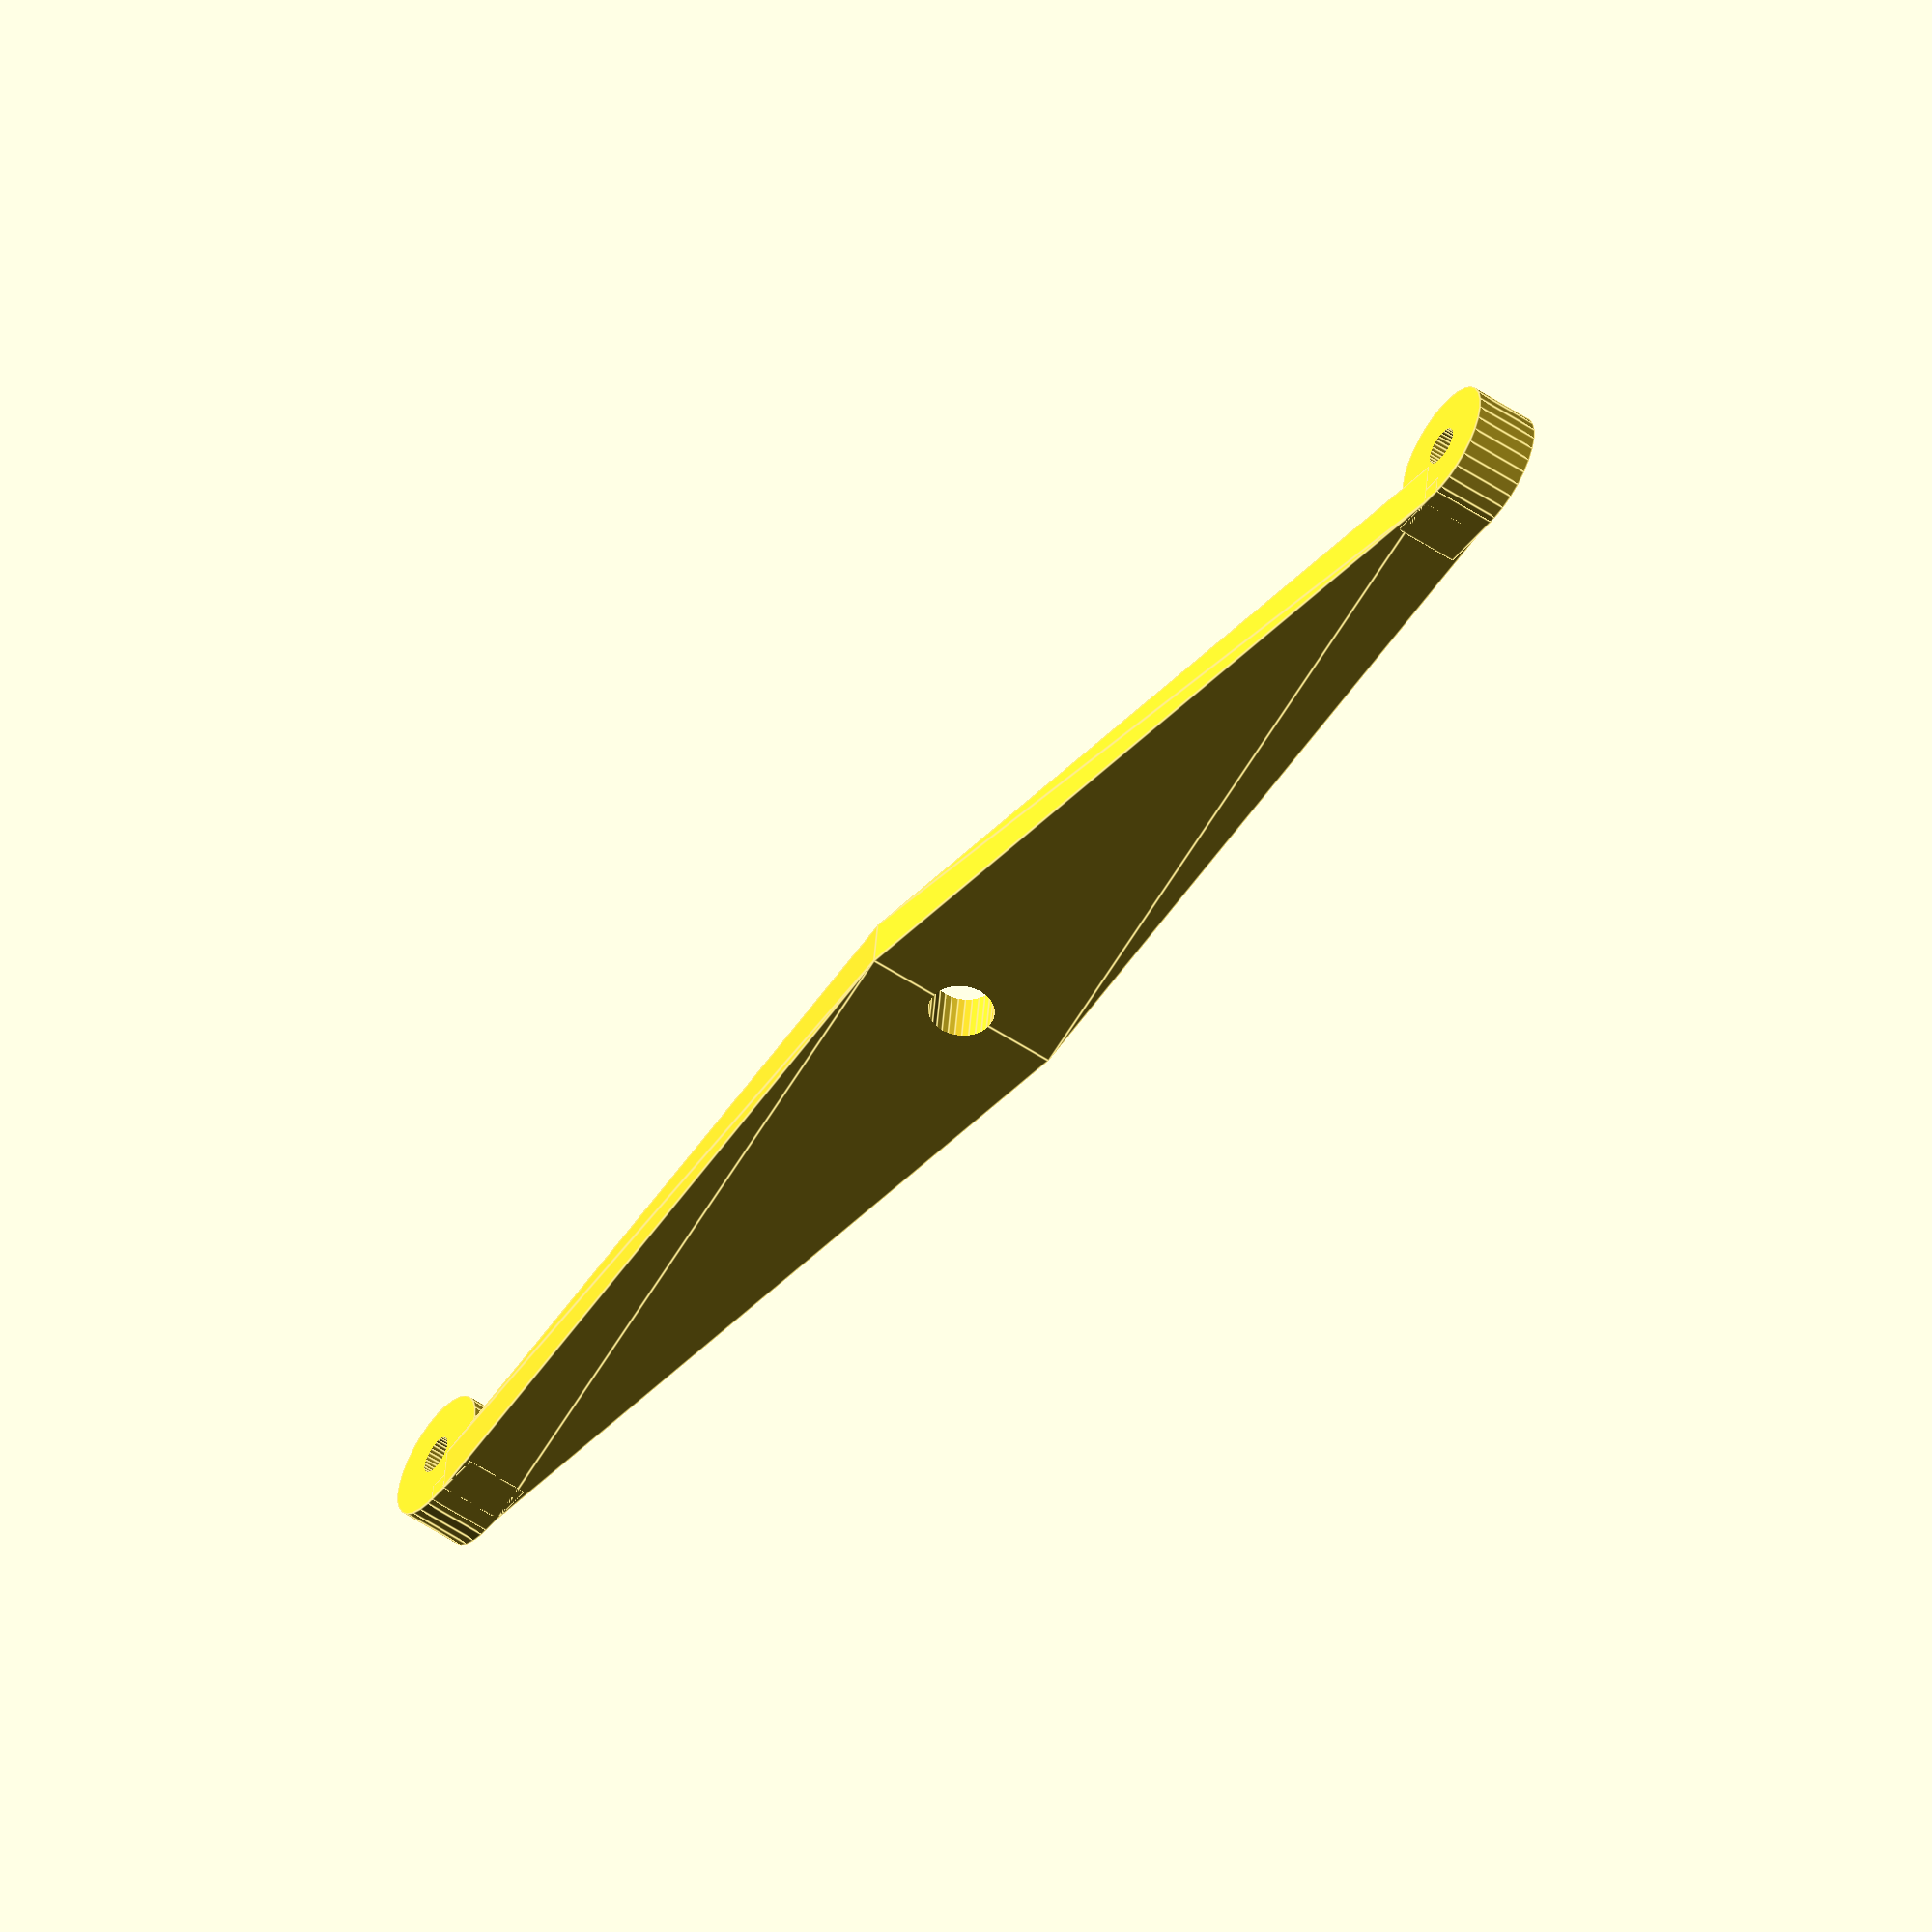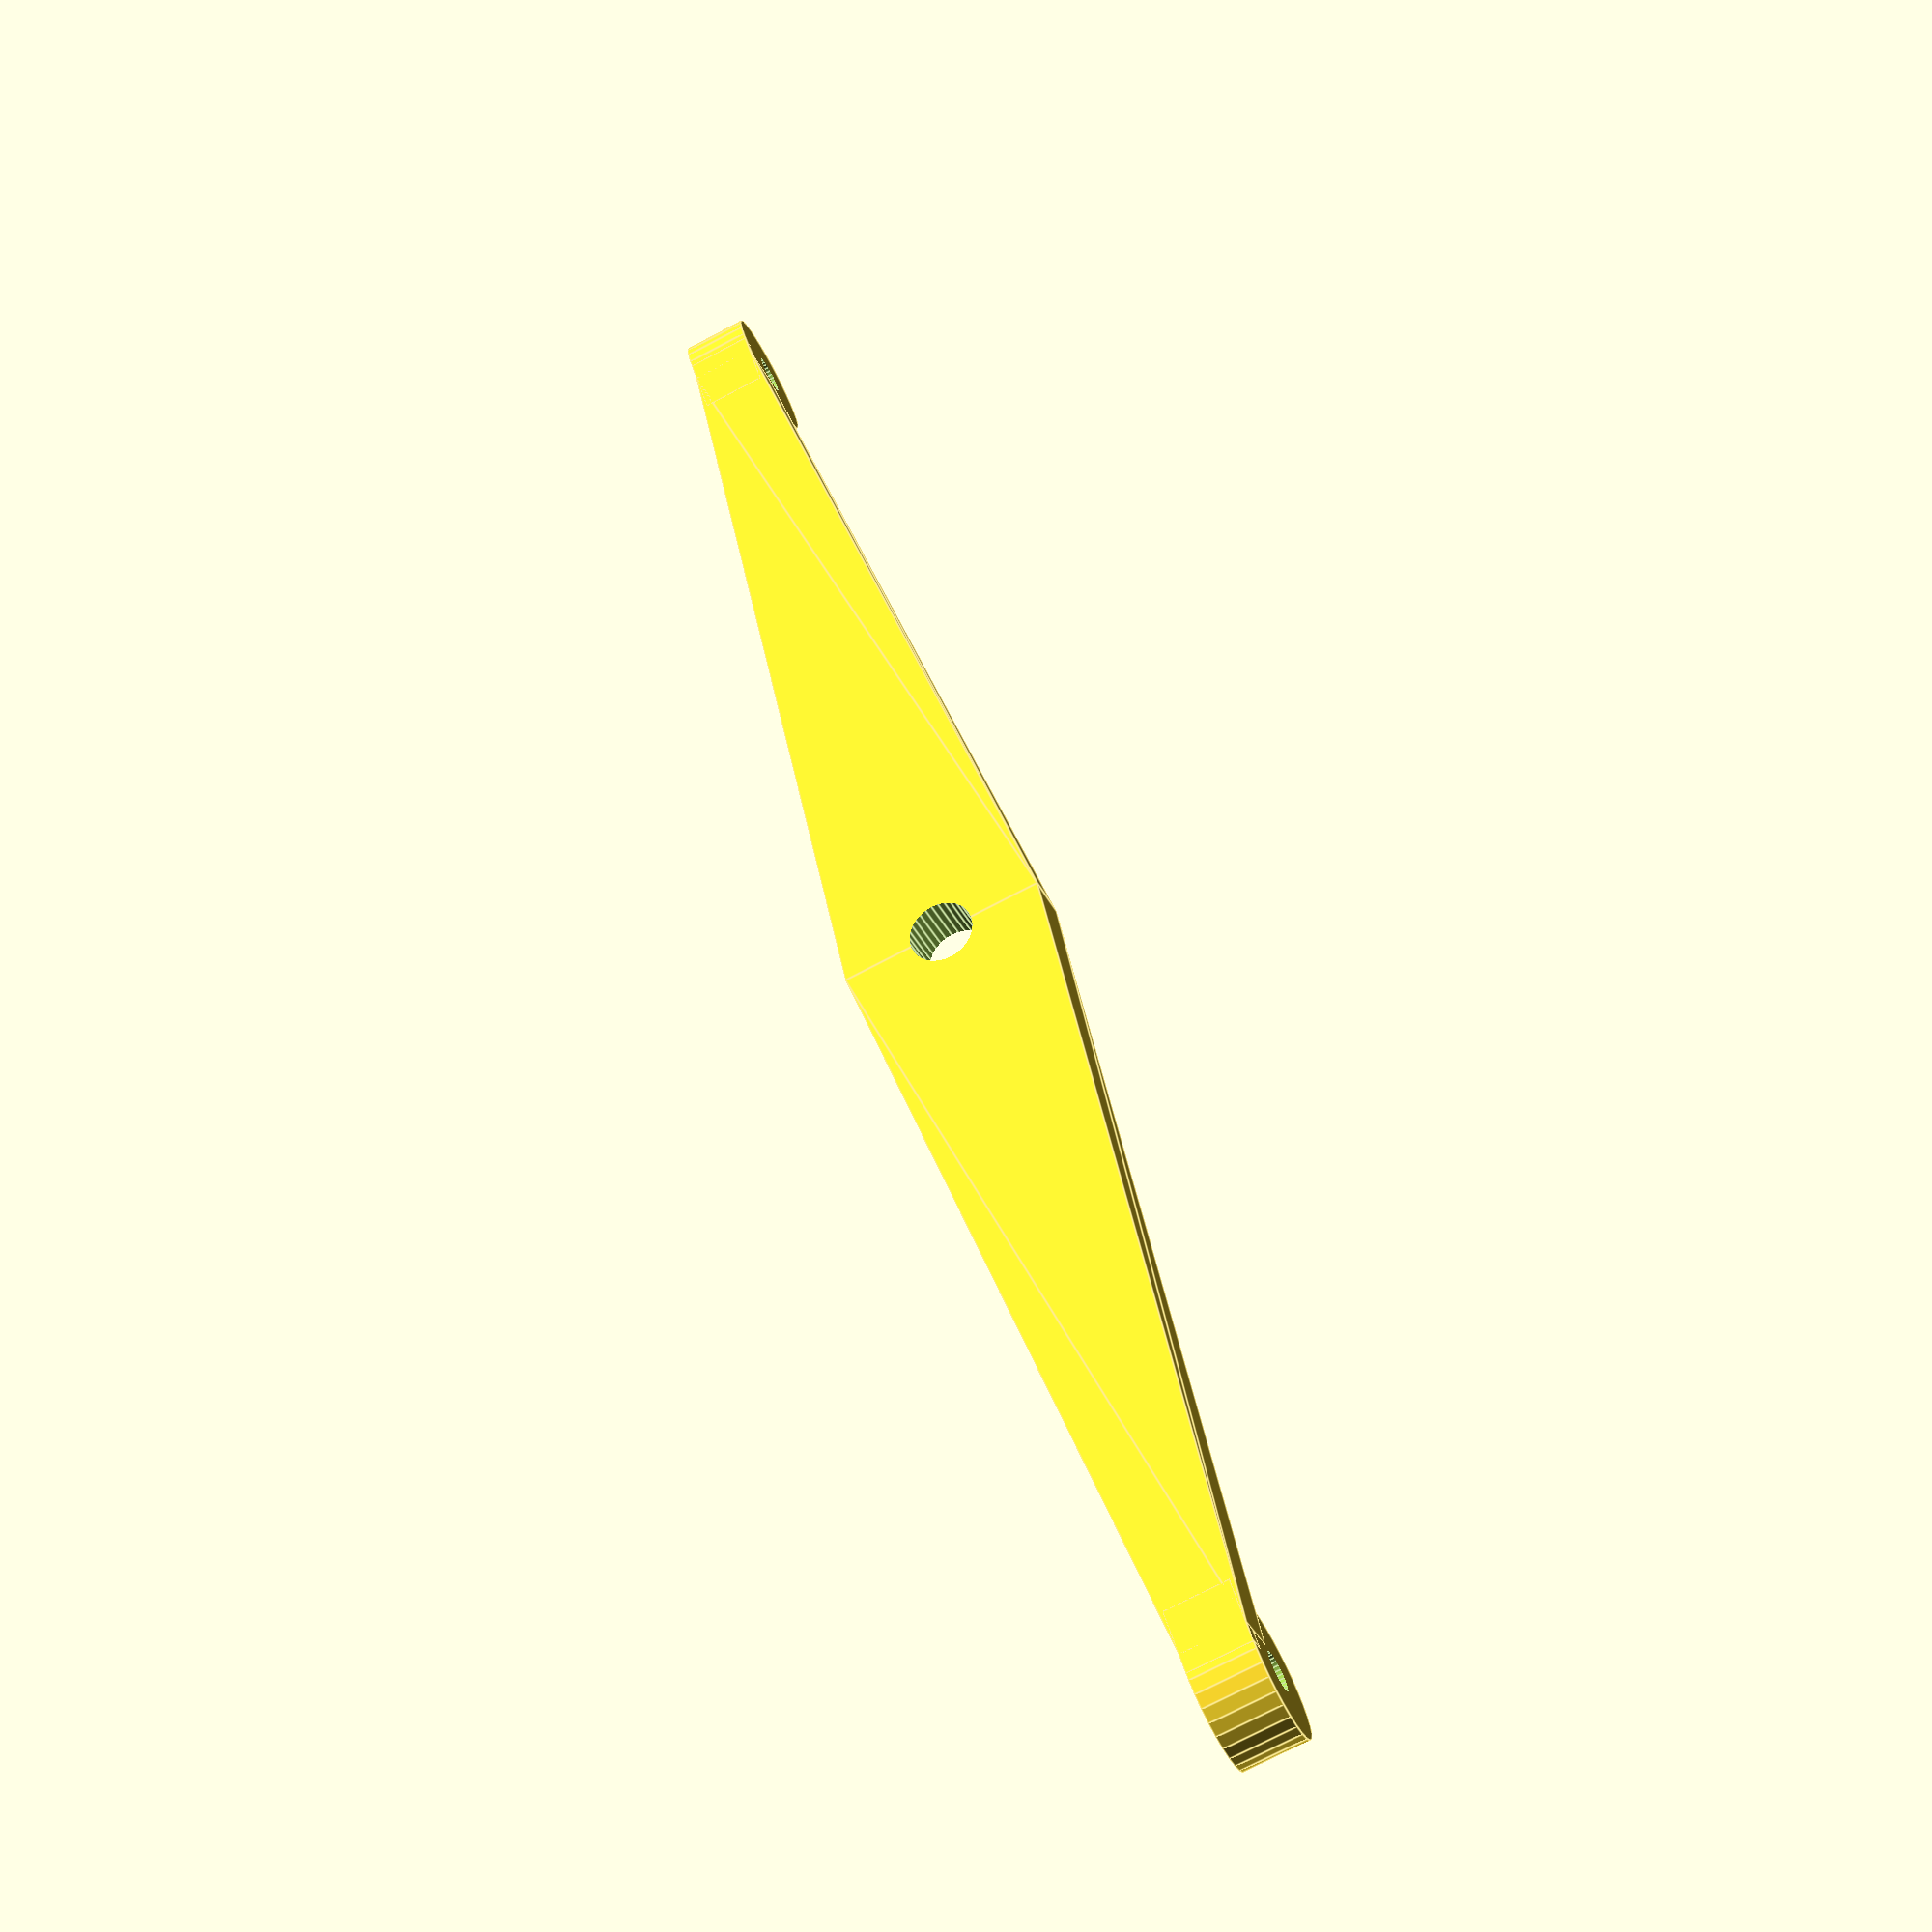
<openscad>
$fn=30;

difference(){

linear_extrude(height=4)
polygon(
[[-63.5,2.5],
[0,8],
[63.5,2.5],
[63.5,-2.5],
[0,-8],
[-63.5,-2.5]]);

cylinder(d=5,h=10,center=true);
}

translate([65,0,5])rotate([90,0,0])
difference(){
cylinder(d=10,h=5,center=true);
cylinder(d=3,h=7,center=true);
}

translate([-65,0,5])rotate([90,0,0])
difference(){
cylinder(d=10,h=5,center=true);
cylinder(d=3,h=7,center=true);
}

translate([60,-2.5,0])
cube([5,5,1.5]);

translate([-65,-2.5,0])
cube([5,5,1.5]);

</openscad>
<views>
elev=137.9 azim=234.7 roll=356.0 proj=o view=edges
elev=213.1 azim=107.8 roll=338.3 proj=p view=edges
</views>
